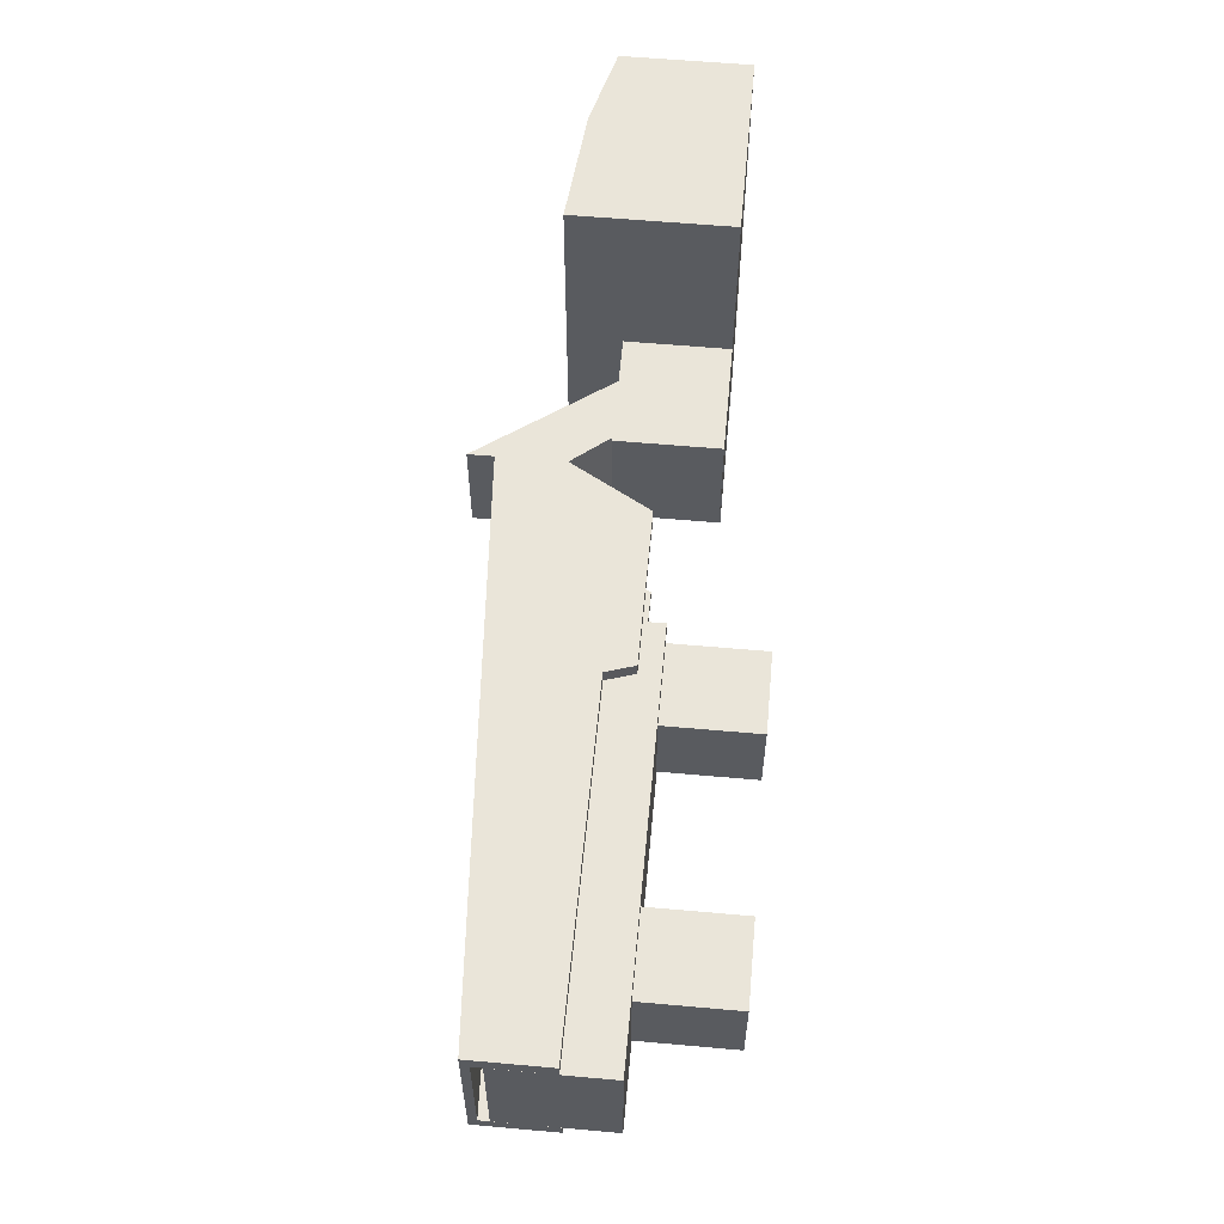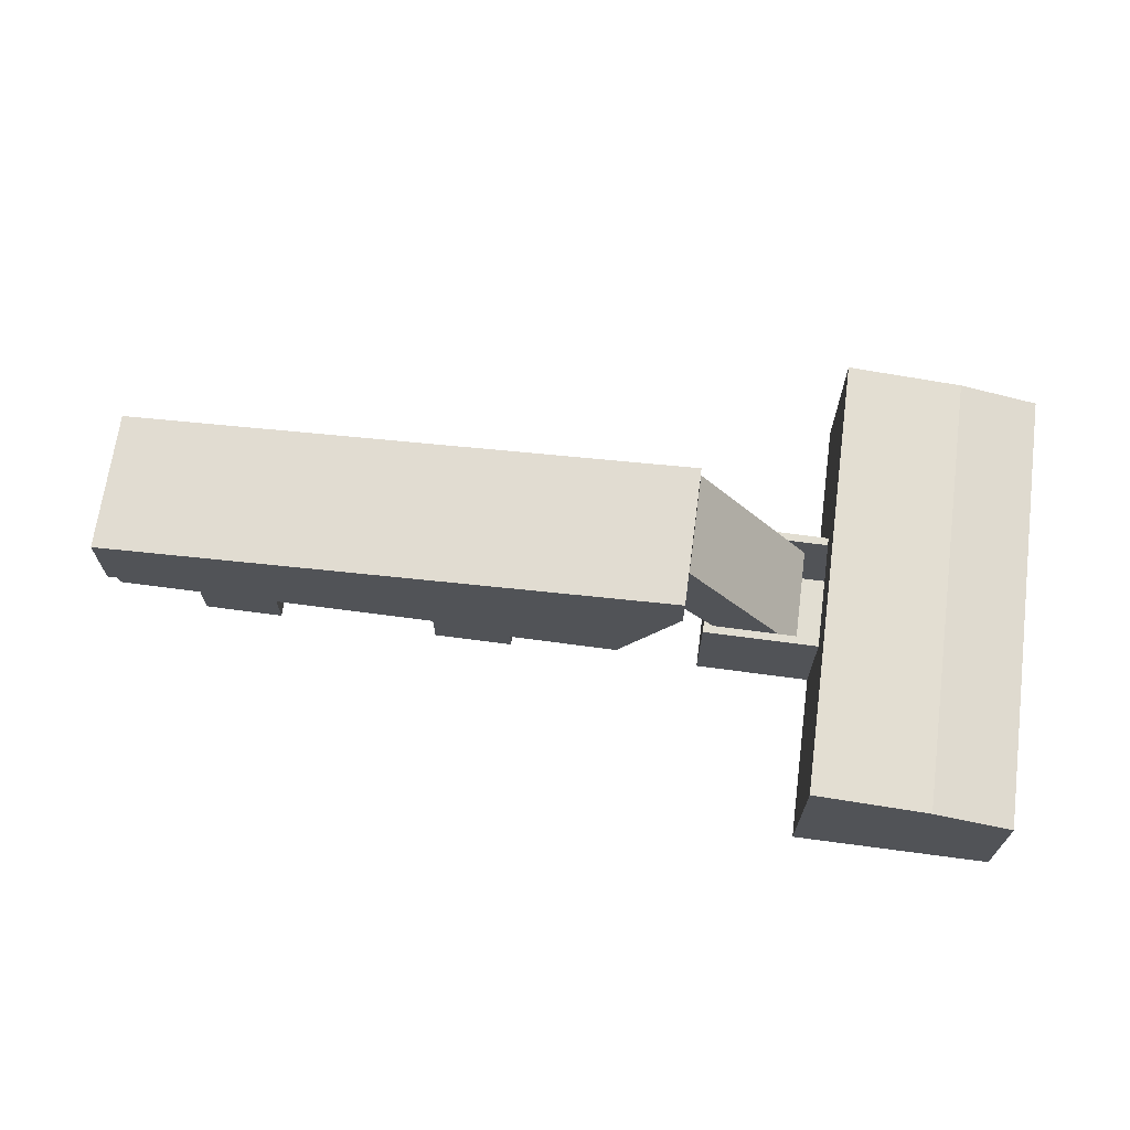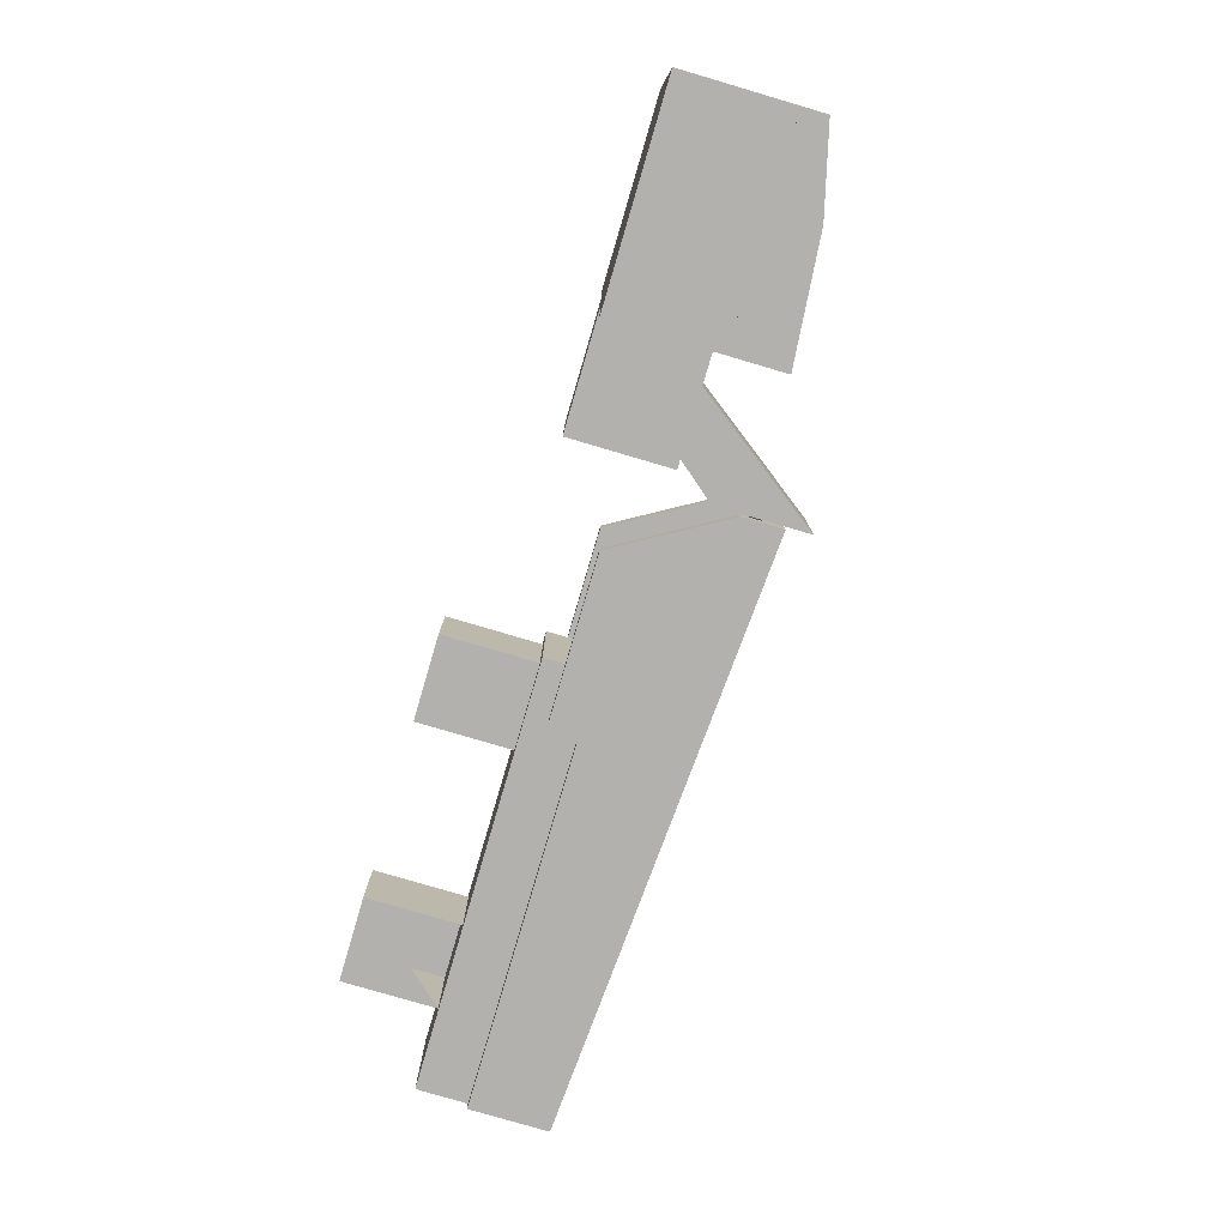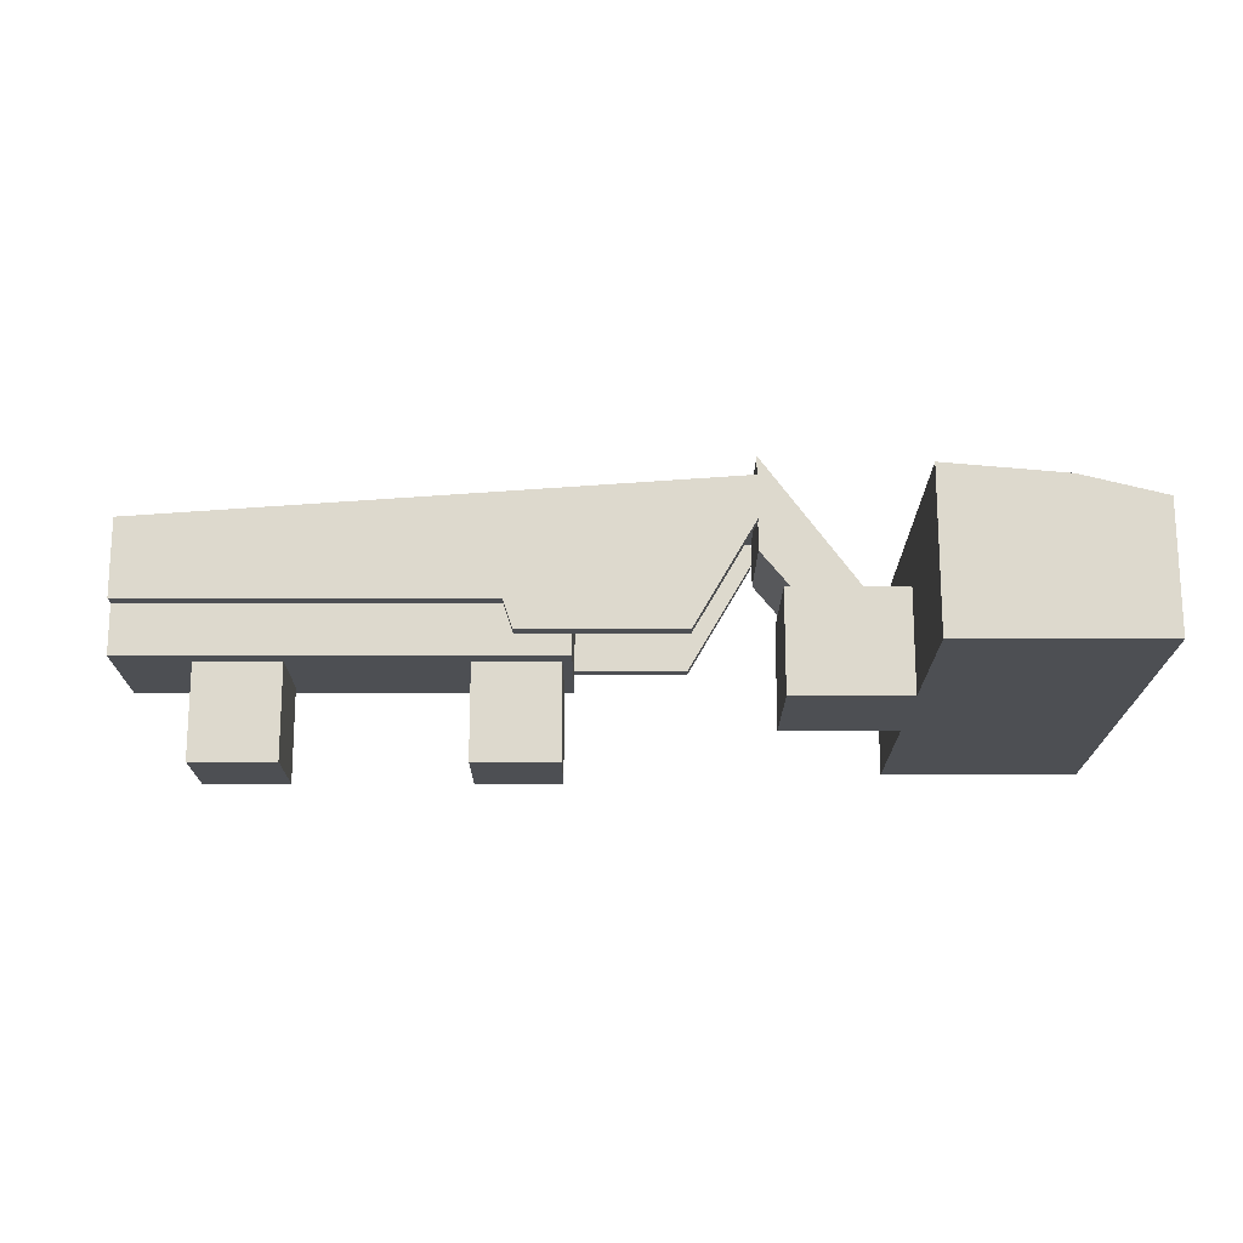
<metadata>
{"format":"obj","ext":"obj","renderer":"f3d","projection":"perspective","resolution":1024,"background":"white","views":[{"elev":57.8,"azim":-84.7,"up":"+Z"},{"elev":67.9,"azim":7.6,"up":"+Y"},{"elev":-79.2,"azim":73.6,"up":"+Z"},{"elev":-18.0,"azim":-0.1,"up":"+Y"}]}
</metadata>
<code>
o model_model.004
v 0.03341 -0.01129 0.0075
v 0.01865 -0.01129 0.0075
v 0.01865 -0.01129 -0.0075
v 0.03341 -0.01129 -0.0075
v 0.03341 -0.01129 -0.029
v 0.05855 -0.01129 -0.029
v 0.05855 -0.01129 0.029
v 0.03341 -0.01129 0.029
v 0.03341 0.001767 0.029
v 0.03341 0.001767 0.0075
v 0.05855 0.001767 -0.029
v 0.05855 0.001767 0.029
v 0.03341 0.001767 -0.029
v 0.01865 0.001767 -0.0075
v 0.03341 0.001767 -0.0075
v 0.01865 0.001767 0.0075
v 0.01965 0.001767 0.0065
v 0.01965 0.001767 -0.0065
v 0.0344 0.001767 -0.0065
v 0.0344 0.001767 -0.011
v 0.051 0.001767 -0.011
v 0.051 0.001767 0.01089
v 0.0344 0.001767 0.01089
v 0.0344 0.001767 0.0065
v 0.0344 -0.01047 0.01089
v 0.0344 -0.01047 0.0065
v 0.01965 -0.01047 -0.0065
v 0.0344 -0.01047 -0.0065
v 0.01965 -0.01047 0.0065
v 0.051 -0.01047 0.01089
v 0.0344 -0.01047 -0.011
v 0.051 -0.01047 -0.011
v 0.03341 0.008531 0.029
v 0.04829 0.007224 0.029
v 0.04829 0.007224 -0.029
v 0.03341 0.008531 -0.029
v 0.03341 0.001767 -0.029
v 0.03341 0.001767 0.029
v 0.05855 0.001767 0.029
v 0.05855 0.004685 0.029
v 0.05855 0.001767 -0.029
v 0.05855 0.004685 -0.029
v 0.01589 0.006587 -0.0065
v 0.01589 0.0184 -0.0065
v 0.03077 -0.001673 -0.0065
v 0.02741 -0.007471 -0.0065
v 0.01589 0.006587 0.0065
v 0.02741 -0.007471 0.0065
v 0.03077 -0.001673 0.0065
v 0.01589 0.0184 0.0065
v -0.05855 -0.00026 -0.009075
v -0.05855 0.009627 -0.009075
v 0.01589 0.01491 -0.009075
v 0.01589 0.009744 -0.009075
v 0.007932 -0.003919 -0.009075
v -0.01239 -0.003919 -0.009075
v -0.01357 -0.00026 -0.009075
v -0.05855 -0.00026 0.009325
v -0.01357 -0.00026 0.009325
v -0.01239 -0.003919 0.009325
v 0.007932 -0.003919 0.009325
v 0.01589 0.009744 0.009325
v 0.01589 0.01491 0.009325
v -0.05855 0.009627 0.009325
v -0.01357 -0.00026 -0.007575
v -0.05855 -0.00026 -0.007575
v 0.01589 0.009744 -0.007575
v 0.007932 -0.003919 -0.007575
v -0.05855 0.008599 -0.007575
v -0.05855 0.008599 0.007575
v -0.05855 -0.00026 0.007575
v 0.01589 0.009744 0.007575
v 0.01589 0.01234 0.007575
v 0.01589 0.01234 -0.007575
v -0.01239 -0.003919 -0.007575
v -0.01357 -0.00026 0.007575
v 0.007932 -0.003919 0.007575
v -0.01239 -0.003919 0.007575
v -0.05855 -0.006579 0.00755
v -0.05855 -0.006579 -0.00755
v -0.005644 -0.006579 -0.00755
v -0.005644 -0.006579 0.00755
v -0.05855 0.007288 0.00755
v -0.005644 0.007288 0.00755
v -0.005644 0.007288 -0.00755
v -0.05855 0.007288 -0.00755
v -0.04929 -0.0184 0.00525
v -0.04929 -0.0184 -0.00525
v -0.03879 -0.0184 -0.00525
v -0.03879 -0.0184 0.00525
v -0.04929 -0.006579 0.00525
v -0.03879 -0.006579 0.00525
v -0.03879 -0.006579 -0.00525
v -0.04929 -0.006579 -0.00525
v -0.01729 -0.0184 0.00525
v -0.01729 -0.0184 -0.00525
v -0.006794 -0.0184 -0.00525
v -0.006794 -0.0184 0.00525
v -0.01729 -0.006579 0.00525
v -0.006794 -0.006579 0.00525
v -0.006794 -0.006579 -0.00525
v -0.01729 -0.006579 -0.00525
v 0.03341 -0.01129 0.029
v 0.03341 -0.01129 0.0075
v 0.03341 -0.01129 0.029
v 0.05855 -0.01129 -0.029
v 0.05855 -0.01129 0.029
v 0.05855 -0.01129 -0.029
v 0.03341 -0.01129 -0.029
v 0.05855 0.001767 -0.029
v 0.05855 0.001767 -0.029
v 0.05855 -0.01129 -0.029
v 0.03341 -0.01129 -0.029
v 0.01865 -0.01129 -0.0075
v 0.03341 -0.01129 -0.0075
v 0.01865 -0.01129 -0.0075
v 0.03341 -0.01129 -0.0075
v 0.03341 0.001767 -0.0075
v 0.03341 0.001767 -0.029
v 0.03341 0.001767 -0.029
v 0.03341 -0.01129 -0.029
v 0.03341 -0.01129 -0.0075
v 0.05855 -0.01129 0.029
v 0.05855 0.001767 0.029
v 0.03341 0.001767 0.029
v 0.03341 0.001767 0.029
v 0.03341 -0.01129 0.029
v 0.05855 -0.01129 0.029
v 0.03341 -0.01129 0.0075
v 0.03341 0.001767 0.0075
v 0.01865 -0.01129 0.0075
v 0.03341 -0.01129 0.0075
v 0.01865 -0.01129 0.0075
v 0.01865 0.001767 0.0075
v 0.01865 0.001767 -0.0075
v 0.01865 0.001767 -0.0075
v 0.01865 -0.01129 -0.0075
v 0.01865 -0.01129 0.0075
v 0.01865 0.001767 0.0075
v 0.01865 0.001767 -0.0075
v 0.01865 0.001767 0.0075
v 0.03341 0.001767 -0.0075
v 0.01865 0.001767 -0.0075
v 0.03341 0.001767 -0.0075
v 0.03341 0.001767 -0.029
v 0.03341 0.001767 -0.0075
v 0.03341 0.001767 -0.029
v 0.05855 0.001767 -0.029
v 0.03341 0.001767 -0.029
v 0.05855 0.001767 -0.029
v 0.05855 0.001767 0.029
v 0.05855 0.001767 -0.029
v 0.05855 0.001767 0.029
v 0.03341 0.001767 0.029
v 0.05855 0.001767 0.029
v 0.03341 0.001767 0.029
v 0.03341 0.001767 0.0075
v 0.03341 0.001767 0.029
v 0.03341 0.001767 0.0075
v 0.01865 0.001767 0.0075
v 0.03341 0.001767 0.0075
v 0.01865 0.001767 0.0075
v 0.0344 0.001767 0.01089
v 0.0344 0.001767 0.0065
v 0.0344 0.001767 0.01089
v 0.01965 0.001767 -0.0065
v 0.0344 0.001767 -0.0065
v 0.01965 0.001767 -0.0065
v 0.01965 0.001767 0.0065
v 0.01965 -0.01047 -0.0065
v 0.01965 -0.01047 -0.0065
v 0.01965 0.001767 -0.0065
v 0.01965 0.001767 0.0065
v 0.0344 0.001767 0.0065
v 0.0344 -0.01047 0.0065
v 0.01965 -0.01047 0.0065
v 0.01965 -0.01047 0.0065
v 0.01965 0.001767 0.0065
v 0.0344 0.001767 0.0065
v 0.051 0.001767 0.01089
v 0.0344 -0.01047 0.01089
v 0.0344 -0.01047 0.01089
v 0.0344 0.001767 0.01089
v 0.051 0.001767 0.01089
v 0.0344 0.001767 -0.0065
v 0.0344 -0.01047 -0.0065
v 0.0344 0.001767 -0.011
v 0.0344 0.001767 -0.0065
v 0.0344 0.001767 -0.011
v 0.0344 -0.01047 -0.011
v 0.051 0.001767 -0.011
v 0.0344 0.001767 -0.011
v 0.051 0.001767 -0.011
v 0.051 -0.01047 -0.011
v 0.051 -0.01047 0.01089
v 0.051 -0.01047 0.01089
v 0.051 0.001767 0.01089
v 0.051 0.001767 -0.011
v 0.051 -0.01047 0.01089
v 0.051 -0.01047 -0.011
v 0.0344 -0.01047 -0.011
v 0.051 -0.01047 0.01089
v 0.0344 -0.01047 -0.011
v 0.0344 -0.01047 -0.0065
v 0.0344 -0.01047 -0.0065
v 0.01965 -0.01047 -0.0065
v 0.01965 -0.01047 0.0065
v 0.0344 -0.01047 -0.0065
v 0.01965 -0.01047 0.0065
v 0.0344 -0.01047 0.0065
v 0.051 -0.01047 0.01089
v 0.0344 -0.01047 -0.0065
v 0.0344 -0.01047 0.0065
v 0.0344 -0.01047 0.01089
v 0.051 -0.01047 0.01089
v 0.0344 -0.01047 0.0065
v 0.03341 0.001767 0.029
v 0.03341 0.001767 0.029
v 0.04829 0.007224 0.029
v 0.03341 0.001767 0.029
v 0.04829 0.007224 0.029
v 0.03341 0.008531 0.029
v 0.05855 0.001767 0.029
v 0.05855 0.004685 0.029
v 0.05855 0.001767 0.029
v 0.05855 0.001767 -0.029
v 0.03341 0.001767 -0.029
v 0.03341 0.008531 -0.029
v 0.05855 0.001767 -0.029
v 0.03341 0.008531 -0.029
v 0.04829 0.007224 -0.029
v 0.05855 0.001767 -0.029
v 0.04829 0.007224 -0.029
v 0.05855 0.004685 -0.029
v 0.05855 0.004685 0.029
v 0.05855 0.004685 0.029
v 0.02741 -0.007471 -0.0065
v 0.02741 -0.007471 0.0065
v 0.01589 0.006587 0.0065
v 0.01589 0.006587 0.0065
v 0.01589 0.006587 -0.0065
v 0.02741 -0.007471 -0.0065
v 0.01589 0.0184 -0.0065
v 0.01589 0.006587 -0.0065
v 0.01589 0.006587 0.0065
v 0.01589 0.006587 0.0065
v 0.01589 0.0184 0.0065
v 0.01589 0.0184 -0.0065
v 0.03077 -0.001673 -0.0065
v 0.03077 -0.001673 0.0065
v 0.02741 -0.007471 0.0065
v 0.02741 -0.007471 0.0065
v 0.02741 -0.007471 -0.0065
v 0.03077 -0.001673 -0.0065
v -0.01357 -0.00026 -0.009075
v -0.05855 -0.00026 -0.009075
v -0.01357 -0.00026 -0.009075
v 0.01589 0.009744 -0.009075
v 0.007932 -0.003919 -0.009075
v 0.01589 0.009744 -0.009075
v -0.05855 0.009627 -0.009075
v -0.05855 -0.00026 -0.009075
v -0.05855 -0.00026 -0.007575
v -0.05855 0.009627 -0.009075
v -0.05855 -0.00026 -0.007575
v -0.05855 -0.00026 0.009325
v -0.05855 -0.00026 0.009325
v -0.05855 0.009627 0.009325
v -0.05855 0.009627 0.009325
v -0.05855 0.009627 -0.009075
v -0.05855 0.009627 0.009325
v 0.01589 0.01491 0.009325
v 0.01589 0.009744 0.009325
v 0.01589 0.01491 0.009325
v 0.01589 0.01491 -0.009075
v 0.01589 0.01491 0.009325
v 0.01589 0.01491 -0.009075
v 0.01589 0.009744 -0.009075
v 0.01589 0.01491 -0.009075
v 0.01589 0.009744 -0.009075
v 0.007932 -0.003919 -0.009075
v 0.007932 -0.003919 -0.007575
v -0.01239 -0.003919 -0.009075
v 0.007932 -0.003919 -0.009075
v -0.01239 -0.003919 -0.009075
v -0.01239 -0.003919 -0.007575
v -0.01357 -0.00026 -0.007575
v -0.01357 -0.00026 -0.007575
v -0.01357 -0.00026 -0.009075
v -0.01239 -0.003919 -0.009075
v -0.01357 -0.00026 0.009325
v -0.05855 -0.00026 0.009325
v -0.05855 -0.00026 0.007575
v -0.05855 -0.00026 0.007575
v -0.01357 -0.00026 0.009325
v 0.01589 0.009744 0.009325
v 0.007932 -0.003919 0.009325
v 0.01589 0.009744 0.009325
v 0.007932 -0.003919 0.009325
v -0.01239 -0.003919 0.009325
v 0.007932 -0.003919 0.007575
v 0.007932 -0.003919 0.009325
v -0.01239 -0.003919 0.009325
v -0.01357 -0.00026 0.009325
v -0.01357 -0.00026 0.007575
v -0.01357 -0.00026 0.007575
v -0.01239 -0.003919 0.007575
v -0.01239 -0.003919 0.009325
v -0.05855 0.008599 -0.007575
v 0.01589 0.01234 -0.007575
v 0.01589 0.01234 0.007575
v 0.01589 0.01234 0.007575
v -0.05855 0.008599 0.007575
v -0.05855 0.008599 -0.007575
v -0.01357 -0.00026 -0.007575
v -0.01239 -0.003919 -0.007575
v 0.007932 -0.003919 -0.007575
v 0.007932 -0.003919 -0.007575
v 0.01589 0.009744 -0.007575
v 0.01589 0.01234 -0.007575
v -0.01357 -0.00026 -0.007575
v 0.007932 -0.003919 -0.007575
v 0.01589 0.01234 -0.007575
v -0.01357 -0.00026 -0.007575
v 0.01589 0.01234 -0.007575
v -0.05855 0.008599 -0.007575
v -0.01357 -0.00026 -0.007575
v -0.05855 0.008599 -0.007575
v -0.05855 -0.00026 -0.007575
v -0.05855 0.008599 0.007575
v 0.01589 0.01234 0.007575
v 0.01589 0.009744 0.007575
v 0.01589 0.009744 0.007575
v 0.007932 -0.003919 0.007575
v -0.01239 -0.003919 0.007575
v 0.01589 0.009744 0.007575
v -0.01239 -0.003919 0.007575
v -0.01357 -0.00026 0.007575
v -0.05855 0.008599 0.007575
v 0.01589 0.009744 0.007575
v -0.01357 -0.00026 0.007575
v -0.05855 -0.00026 0.007575
v -0.05855 0.008599 0.007575
v -0.01357 -0.00026 0.007575
v -0.005644 0.007288 0.00755
v -0.005644 0.007288 0.00755
v -0.05855 0.007288 0.00755
v -0.005644 -0.006579 0.00755
v -0.005644 -0.006579 -0.00755
v -0.005644 0.007288 -0.00755
v -0.005644 0.007288 -0.00755
v -0.005644 0.007288 0.00755
v -0.005644 -0.006579 0.00755
v -0.05855 0.007288 -0.00755
v -0.05855 0.007288 -0.00755
v -0.005644 0.007288 -0.00755
v -0.05855 -0.006579 -0.00755
v -0.05855 -0.006579 0.00755
v -0.05855 0.007288 0.00755
v -0.05855 0.007288 0.00755
v -0.05855 0.007288 -0.00755
v -0.05855 -0.006579 -0.00755
v -0.04929 -0.0184 0.00525
v -0.03879 -0.0184 0.00525
v -0.03879 -0.006579 0.00525
v -0.03879 -0.006579 0.00525
v -0.04929 -0.006579 0.00525
v -0.04929 -0.0184 0.00525
v -0.03879 -0.0184 0.00525
v -0.03879 -0.0184 -0.00525
v -0.03879 -0.006579 -0.00525
v -0.03879 -0.006579 -0.00525
v -0.03879 -0.006579 0.00525
v -0.03879 -0.0184 0.00525
v -0.03879 -0.0184 -0.00525
v -0.04929 -0.0184 -0.00525
v -0.04929 -0.006579 -0.00525
v -0.04929 -0.006579 -0.00525
v -0.03879 -0.006579 -0.00525
v -0.04929 -0.0184 -0.00525
v -0.04929 -0.0184 0.00525
v -0.04929 -0.006579 0.00525
v -0.04929 -0.006579 0.00525
v -0.04929 -0.006579 -0.00525
v -0.04929 -0.0184 -0.00525
v -0.01729 -0.0184 0.00525
v -0.006794 -0.0184 0.00525
v -0.006794 -0.006579 0.00525
v -0.006794 -0.006579 0.00525
v -0.01729 -0.006579 0.00525
v -0.01729 -0.0184 0.00525
v -0.006794 -0.0184 0.00525
v -0.006794 -0.0184 -0.00525
v -0.006794 -0.006579 -0.00525
v -0.006794 -0.006579 -0.00525
v -0.006794 -0.006579 0.00525
v -0.006794 -0.0184 0.00525
v -0.006794 -0.0184 -0.00525
v -0.01729 -0.0184 -0.00525
v -0.01729 -0.006579 -0.00525
v -0.01729 -0.006579 -0.00525
v -0.006794 -0.006579 -0.00525
v -0.006794 -0.0184 -0.00525
v -0.01729 -0.0184 -0.00525
v -0.01729 -0.0184 0.00525
v -0.01729 -0.006579 0.00525
v -0.01729 -0.006579 0.00525
v -0.01729 -0.006579 -0.00525
v -0.01729 -0.0184 -0.00525
v 0.05855 0.001767 -0.029
v 0.05855 0.001767 0.029
v 0.05855 0.001767 -0.029
f 87 88 89
f 89 90 87
f 91 92 93
f 93 94 91
f 363 364 365
f 366 367 368
f 369 370 371
f 372 373 374
f 375 376 377
f 380 381 382
f 383 384 385
f 95 96 97
f 97 98 95
f 99 100 101
f 101 102 99
f 386 387 388
f 389 390 391
f 392 393 394
f 395 396 397
f 398 399 400
f 401 402 403
f 404 405 406
f 407 408 409
f 1 2 3
f 1 3 4
f 4 5 6
f 1 4 6
f 1 6 7
f 1 7 8
f 103 9 10
f 10 104 105
f 106 11 12
f 12 107 108
f 109 13 110
f 111 112 113
f 114 14 15
f 15 115 116
f 117 118 119
f 120 121 122
f 123 124 125
f 126 127 128
f 129 130 16
f 16 131 132
f 133 134 135
f 136 137 138
f 139 17 18
f 18 140 141
f 142 143 18
f 144 18 19
f 145 146 19
f 147 19 20
f 148 149 20
f 150 20 21
f 151 152 21
f 153 21 22
f 154 155 22
f 156 22 23
f 157 158 23
f 159 23 24
f 160 161 24
f 162 24 17
f 163 25 26
f 26 164 165
f 166 27 28
f 28 167 168
f 169 29 170
f 171 172 173
f 174 175 176
f 177 178 179
f 180 30 181
f 182 183 184
f 185 186 31
f 31 187 188
f 189 190 32
f 32 191 192
f 193 194 195
f 196 197 198
f 199 200 201
f 202 203 204
f 205 206 207
f 208 209 210
f 211 212 213
f 214 215 216
f 34 35 36
f 36 33 34
f 37 38 33
f 33 36 37
f 217 39 40
f 218 40 219
f 220 221 222
f 223 41 42
f 42 224 225
f 226 227 228
f 229 230 231
f 232 233 234
f 235 42 35
f 35 34 236
f 44 45 46
f 46 43 44
f 48 49 50
f 50 47 48
f 237 238 239
f 240 241 242
f 45 44 50
f 50 49 45
f 243 244 245
f 246 247 248
f 249 250 251
f 252 253 254
f 52 53 54
f 54 55 56
f 54 56 57
f 52 54 57
f 51 52 57
f 59 60 61
f 61 62 63
f 59 61 63
f 58 59 63
f 58 63 64
f 255 65 66
f 66 256 257
f 258 67 68
f 68 259 260
f 52 64 63
f 63 53 52
f 261 262 263
f 264 265 69
f 70 71 266
f 70 267 268
f 69 70 269
f 270 69 271
f 272 273 72
f 274 72 73
f 275 276 73
f 277 73 74
f 278 279 74
f 280 74 67
f 281 282 75
f 75 283 284
f 285 286 287
f 288 289 290
f 291 292 293
f 294 76 295
f 296 297 77
f 77 72 298
f 299 300 78
f 78 301 302
f 303 304 305
f 306 307 308
f 309 310 311
f 312 313 314
f 315 316 317
f 318 319 320
f 321 322 323
f 324 325 326
f 327 328 329
f 330 331 332
f 333 334 335
f 336 337 338
f 339 340 341
f 342 343 344
f 79 80 81
f 81 82 79
f 83 84 85
f 85 86 83
f 79 82 345
f 346 347 79
f 348 349 350
f 351 352 353
f 81 80 354
f 355 356 81
f 357 358 359
f 360 361 362
f 410 411 38
f 38 37 412
l 378 379

</code>
